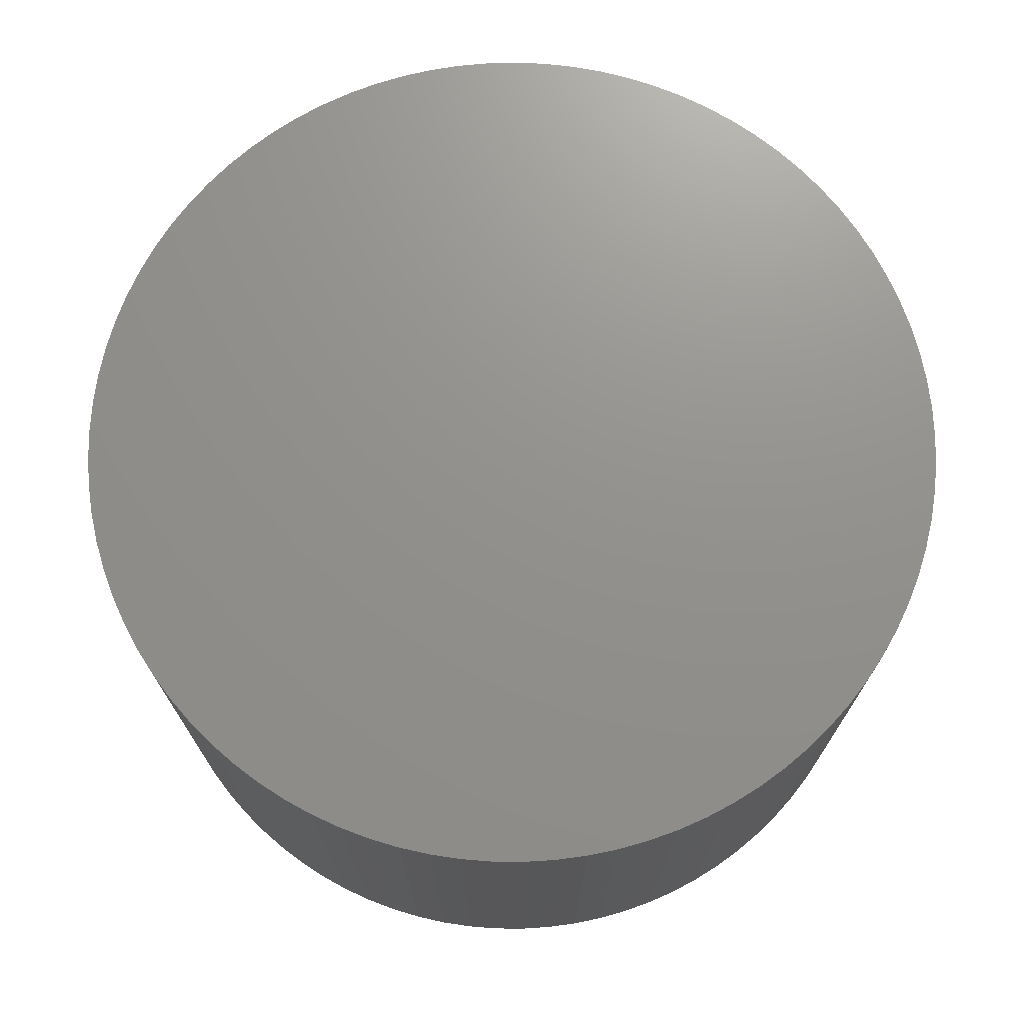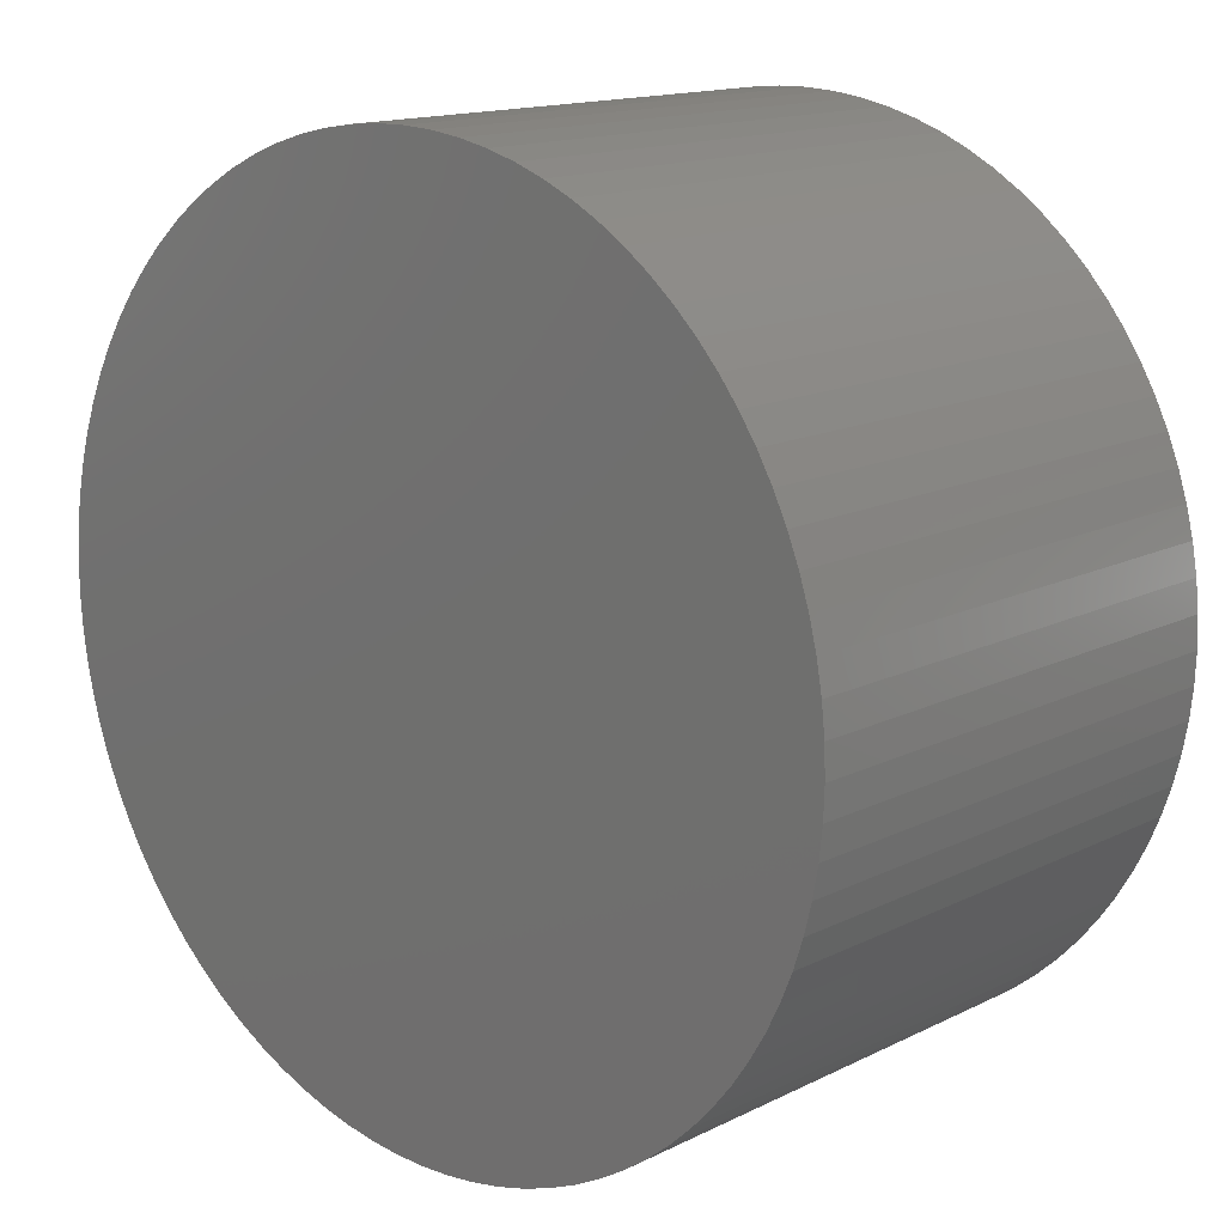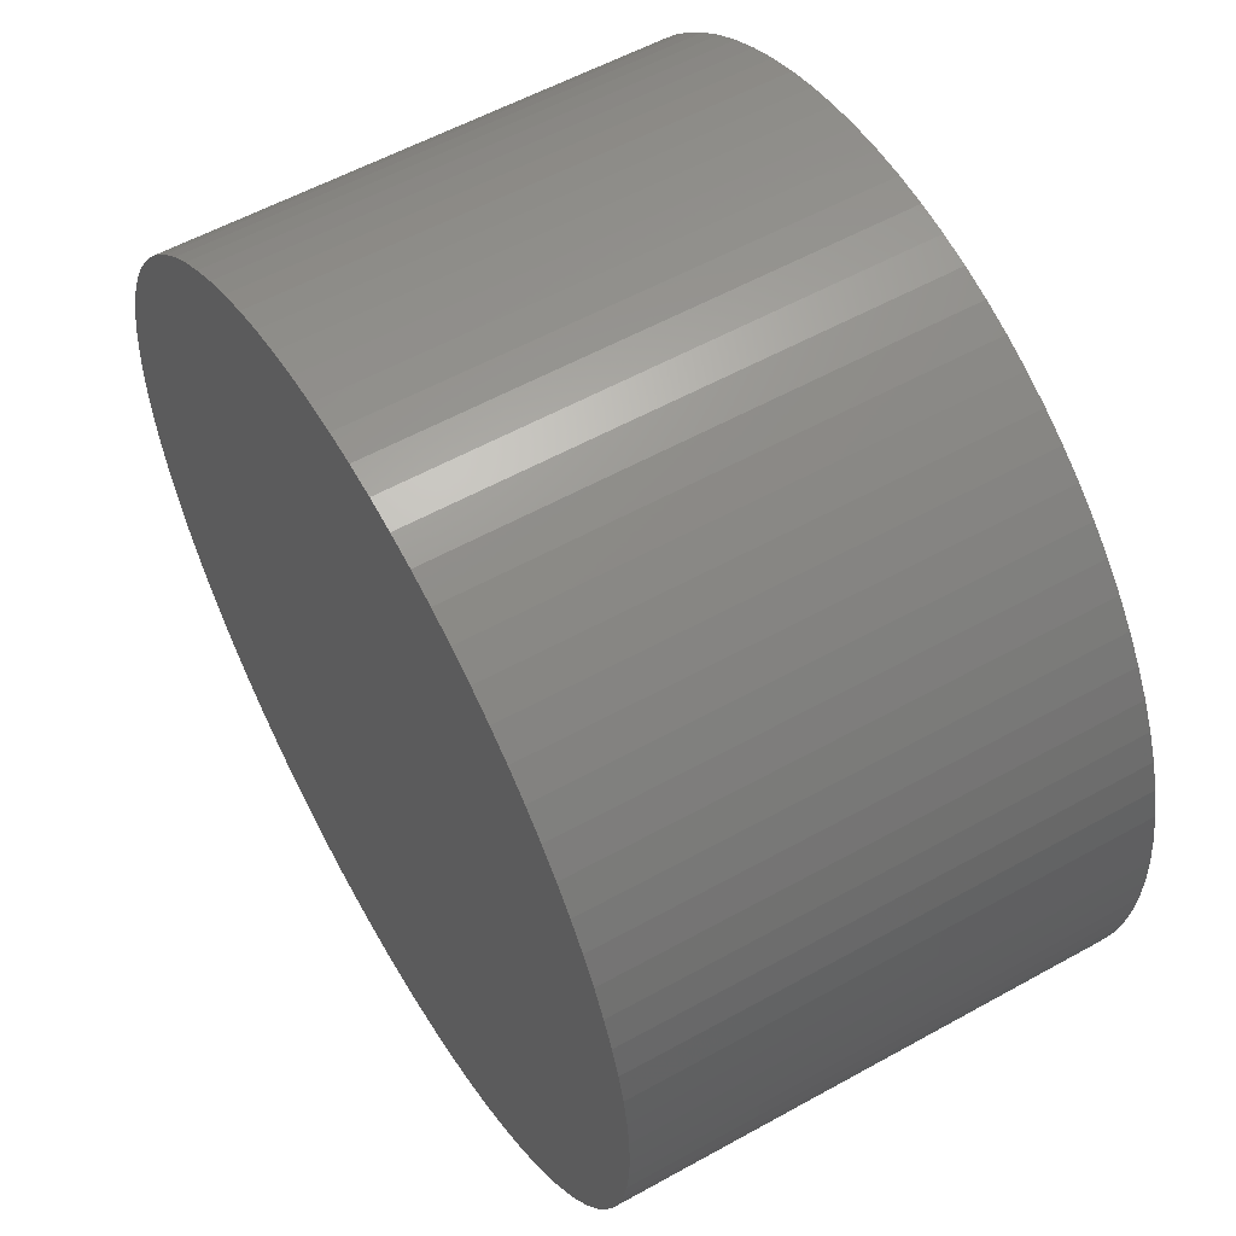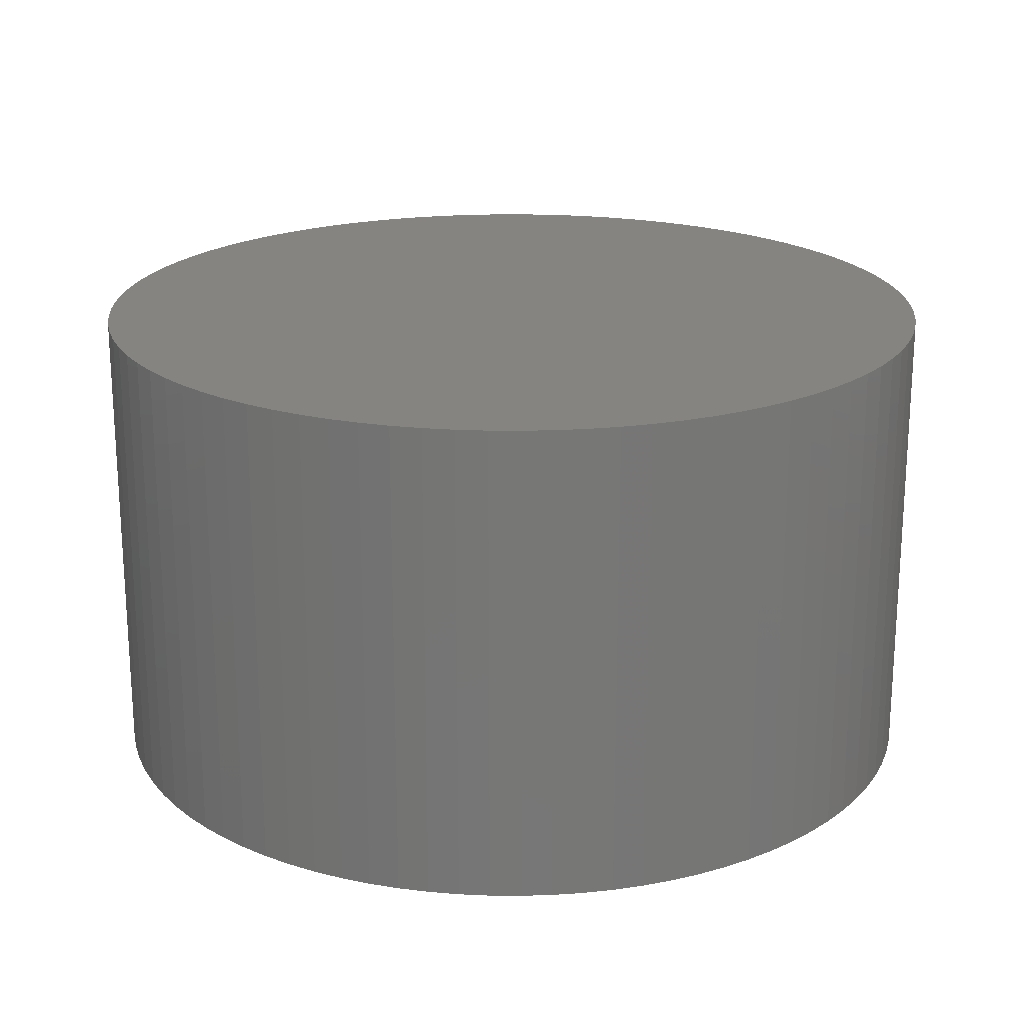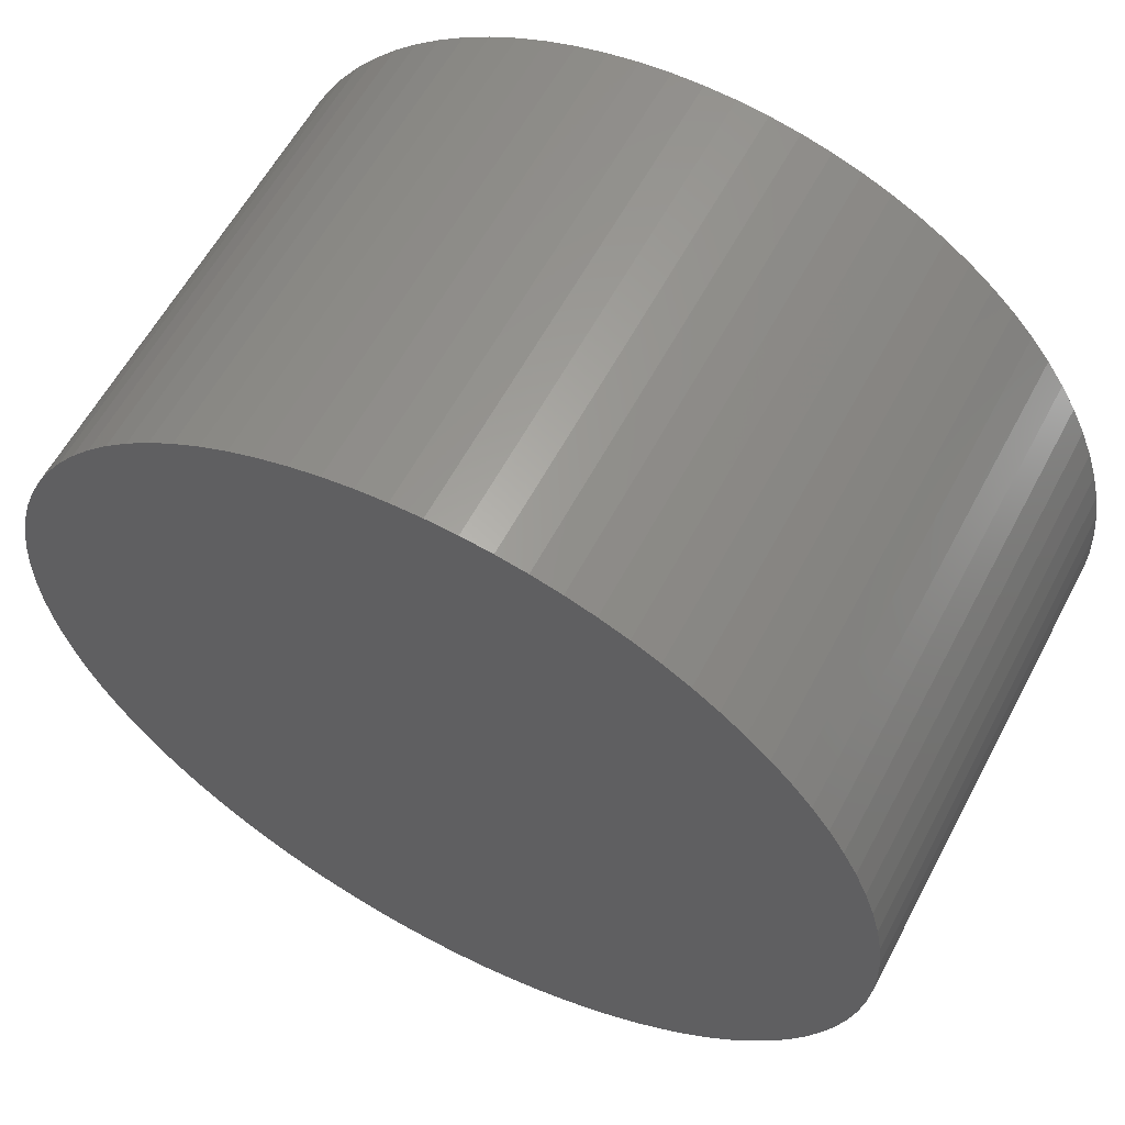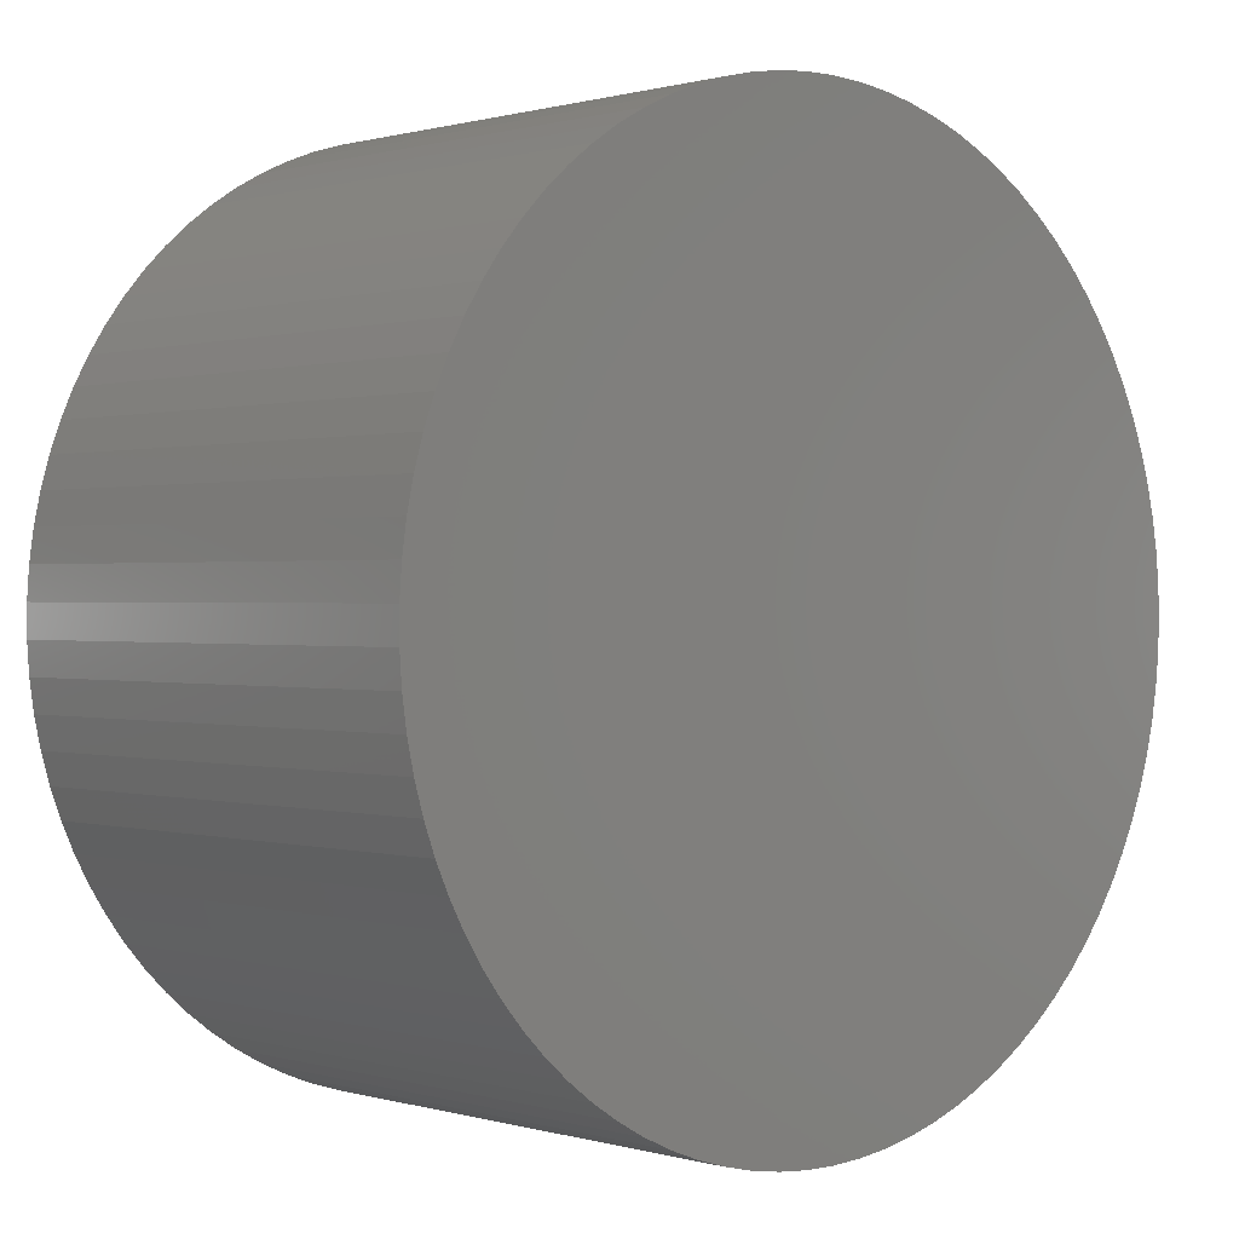
<metadata>
{"format":"stl","ext":"stl","renderer":"f3d","projection":"perspective","resolution":1024,"background":"white","views":[{"elev":72.0,"azim":-51.1,"up":"+Z"},{"elev":14.8,"azim":-136.7,"up":"+Y"},{"elev":56.7,"azim":-120.1,"up":"+Y"},{"elev":20.5,"azim":159.6,"up":"+Z"},{"elev":59.5,"azim":-152.2,"up":"+Y"},{"elev":0.5,"azim":137.0,"up":"+Y"}]}
</metadata>
<code>
# stl→obj: 178 verts, 352 faces
v -79.49 75.32 5
v -79.49 75.32 0
v -79.5 75 5
v -79.5 75 0
v -79.49 74.68 5
v -79.49 74.68 0
v -79.46 74.37 5
v -79.46 74.37 0
v -79.4 74.05 5
v -79.4 74.05 0
v -79.32 73.75 5
v -79.32 73.75 0
v -79.22 73.44 5
v -79.22 73.44 0
v -79.1 73.15 5
v -79.1 73.15 0
v -78.96 72.87 5
v -78.96 72.87 0
v -78.8 72.59 5
v -78.8 72.59 0
v -78.62 72.33 5
v -78.62 72.33 0
v -78.42 72.08 5
v -78.42 72.08 0
v -78.21 71.85 5
v -78.21 71.85 0
v -77.98 71.63 5
v -77.98 71.63 0
v -77.73 71.43 5
v -77.73 71.43 0
v -77.48 71.24 5
v -77.48 71.24 0
v -77.2 71.08 5
v -77.2 71.08 0
v -76.92 70.93 5
v -76.92 70.93 0
v -76.63 70.81 5
v -76.63 70.81 0
v -76.33 70.7 5
v -76.33 70.7 0
v -76.02 70.62 5
v -76.02 70.62 0
v -75.71 70.56 5
v -75.71 70.56 0
v -75.4 70.52 5
v -75.4 70.52 0
v -75.08 70.5 5
v -75.08 70.5 0
v -74.76 70.51 5
v -74.76 70.51 0
v -74.45 70.53 5
v -74.45 70.53 0
v -74.13 70.58 5
v -74.13 70.58 0
v -73.82 70.66 5
v -73.82 70.66 0
v -73.52 70.75 5
v -73.52 70.75 0
v -73.22 70.87 5
v -73.22 70.87 0
v -72.94 71 5
v -72.94 71 0
v -72.66 71.16 5
v -72.66 71.16 0
v -72.39 71.33 5
v -72.39 71.33 0
v -72.14 71.52 5
v -72.14 71.52 0
v -71.9 71.73 5
v -71.9 71.73 0
v -71.68 71.96 5
v -71.68 71.96 0
v -71.47 72.2 5
v -71.47 72.2 0
v -71.29 72.46 5
v -71.29 72.46 0
v -71.12 72.73 5
v -71.12 72.73 0
v -70.97 73.01 5
v -70.97 73.01 0
v -70.83 73.3 5
v -70.83 73.3 0
v -70.73 73.59 5
v -70.73 73.59 0
v -70.64 73.9 5
v -70.64 73.9 0
v -70.57 74.21 5
v -70.57 74.21 0
v -70.53 74.52 5
v -70.53 74.52 0
v -70.5 74.84 5
v -70.5 74.84 0
v -70.5 75.16 5
v -70.5 75.16 0
v -70.53 75.48 5
v -70.53 75.48 0
v -70.57 75.79 5
v -70.57 75.79 0
v -70.64 76.1 5
v -70.64 76.1 0
v -70.73 76.41 5
v -70.73 76.41 0
v -70.83 76.7 5
v -70.83 76.7 0
v -70.97 76.99 5
v -70.97 76.99 0
v -71.12 77.27 5
v -71.12 77.27 0
v -71.29 77.54 5
v -71.29 77.54 0
v -71.47 77.8 5
v -71.47 77.8 0
v -71.68 78.04 5
v -71.68 78.04 0
v -71.9 78.27 5
v -71.9 78.27 0
v -72.14 78.48 5
v -72.14 78.48 0
v -72.39 78.67 5
v -72.39 78.67 0
v -72.66 78.84 5
v -72.66 78.84 0
v -72.94 79 5
v -72.94 79 0
v -73.22 79.13 5
v -73.22 79.13 0
v -73.52 79.25 5
v -73.52 79.25 0
v -73.82 79.34 5
v -73.82 79.34 0
v -74.13 79.42 5
v -74.13 79.42 0
v -74.45 79.47 5
v -74.45 79.47 0
v -74.76 79.49 5
v -74.76 79.49 0
v -75.08 79.5 5
v -75.08 79.5 0
v -75.4 79.48 5
v -75.4 79.48 0
v -75.71 79.44 5
v -75.71 79.44 0
v -76.02 79.38 5
v -76.02 79.38 0
v -76.33 79.3 5
v -76.33 79.3 0
v -76.63 79.19 5
v -76.63 79.19 0
v -76.92 79.07 5
v -76.92 79.07 0
v -77.2 78.92 5
v -77.2 78.92 0
v -77.48 78.76 5
v -77.48 78.76 0
v -77.73 78.57 5
v -77.73 78.57 0
v -77.98 78.37 5
v -77.98 78.37 0
v -78.21 78.15 5
v -78.21 78.15 0
v -78.42 77.92 5
v -78.42 77.92 0
v -78.62 77.67 5
v -78.62 77.67 0
v -78.8 77.41 5
v -78.8 77.41 0
v -78.96 77.13 5
v -78.96 77.13 0
v -79.1 76.85 5
v -79.1 76.85 0
v -79.22 76.56 5
v -79.22 76.56 0
v -79.32 76.25 5
v -79.32 76.25 0
v -79.4 75.95 5
v -79.4 75.95 0
v -79.46 75.63 5
v -79.46 75.63 0
f 1 2 3
f 3 2 4
f 3 4 5
f 5 4 6
f 5 6 7
f 7 6 8
f 7 8 9
f 9 8 10
f 9 10 11
f 11 10 12
f 11 12 13
f 13 12 14
f 13 14 15
f 15 14 16
f 15 16 17
f 17 16 18
f 17 18 19
f 19 18 20
f 19 20 21
f 21 20 22
f 21 22 23
f 23 22 24
f 23 24 25
f 25 24 26
f 25 26 27
f 27 26 28
f 27 28 29
f 29 28 30
f 29 30 31
f 31 30 32
f 31 32 33
f 33 32 34
f 33 34 35
f 35 34 36
f 35 36 37
f 37 36 38
f 37 38 39
f 39 38 40
f 39 40 41
f 41 40 42
f 41 42 43
f 43 42 44
f 43 44 45
f 45 44 46
f 45 46 47
f 47 46 48
f 47 48 49
f 49 48 50
f 49 50 51
f 51 50 52
f 51 52 53
f 53 52 54
f 53 54 55
f 55 54 56
f 55 56 57
f 57 56 58
f 57 58 59
f 59 58 60
f 59 60 61
f 61 60 62
f 61 62 63
f 63 62 64
f 63 64 65
f 65 64 66
f 65 66 67
f 67 66 68
f 67 68 69
f 69 68 70
f 69 70 71
f 71 70 72
f 71 72 73
f 73 72 74
f 73 74 75
f 75 74 76
f 75 76 77
f 77 76 78
f 77 78 79
f 79 78 80
f 79 80 81
f 81 80 82
f 81 82 83
f 83 82 84
f 83 84 85
f 85 84 86
f 85 86 87
f 87 86 88
f 87 88 89
f 89 88 90
f 89 90 91
f 91 90 92
f 91 92 93
f 93 92 94
f 93 94 95
f 95 94 96
f 95 96 97
f 97 96 98
f 97 98 99
f 99 98 100
f 99 100 101
f 101 100 102
f 101 102 103
f 103 102 104
f 103 104 105
f 105 104 106
f 105 106 107
f 107 106 108
f 107 108 109
f 109 108 110
f 109 110 111
f 111 110 112
f 111 112 113
f 113 112 114
f 113 114 115
f 115 114 116
f 115 116 117
f 117 116 118
f 117 118 119
f 119 118 120
f 119 120 121
f 121 120 122
f 121 122 123
f 123 122 124
f 123 124 125
f 125 124 126
f 125 126 127
f 127 126 128
f 127 128 129
f 129 128 130
f 129 130 131
f 131 130 132
f 131 132 133
f 133 132 134
f 133 134 135
f 135 134 136
f 135 136 137
f 137 136 138
f 137 138 139
f 139 138 140
f 139 140 141
f 141 140 142
f 141 142 143
f 143 142 144
f 143 144 145
f 145 144 146
f 145 146 147
f 147 146 148
f 147 148 149
f 149 148 150
f 149 150 151
f 151 150 152
f 151 152 153
f 153 152 154
f 153 154 155
f 155 154 156
f 155 156 157
f 157 156 158
f 157 158 159
f 159 158 160
f 159 160 161
f 161 160 162
f 161 162 163
f 163 162 164
f 163 164 165
f 165 164 166
f 165 166 167
f 167 166 168
f 167 168 169
f 169 168 170
f 169 170 171
f 171 170 172
f 171 172 173
f 173 172 174
f 173 174 175
f 175 174 176
f 175 176 177
f 177 176 178
f 177 178 1
f 1 178 2
f 5 91 3
f 3 91 93
f 3 93 1
f 1 93 95
f 1 95 177
f 177 95 97
f 177 97 175
f 175 97 99
f 175 99 173
f 173 99 101
f 173 101 171
f 171 101 103
f 171 103 169
f 169 103 105
f 169 105 167
f 167 105 107
f 167 107 165
f 165 107 109
f 165 109 163
f 163 109 111
f 163 111 161
f 161 111 113
f 161 113 159
f 159 113 115
f 159 115 157
f 157 115 117
f 157 117 155
f 155 117 119
f 155 119 153
f 153 119 121
f 153 121 151
f 151 121 123
f 151 123 149
f 149 123 125
f 149 125 147
f 147 125 127
f 147 127 145
f 145 127 129
f 145 129 143
f 143 129 131
f 143 131 141
f 141 131 133
f 141 133 139
f 139 133 135
f 139 135 137
f 91 5 89
f 89 5 7
f 89 7 87
f 87 7 9
f 87 9 85
f 85 9 11
f 85 11 83
f 83 11 13
f 83 13 81
f 81 13 15
f 81 15 79
f 79 15 17
f 79 17 77
f 77 17 19
f 77 19 75
f 75 19 21
f 75 21 73
f 73 21 23
f 73 23 71
f 71 23 25
f 71 25 69
f 69 25 27
f 69 27 67
f 67 27 29
f 67 29 65
f 65 29 31
f 65 31 63
f 63 31 33
f 63 33 61
f 61 33 35
f 61 35 59
f 59 35 37
f 59 37 57
f 57 37 39
f 57 39 55
f 55 39 41
f 55 41 53
f 53 41 43
f 53 43 51
f 51 43 45
f 51 45 49
f 49 45 47
f 2 94 4
f 4 94 92
f 4 92 6
f 6 92 90
f 6 90 8
f 8 90 88
f 8 88 10
f 10 88 86
f 10 86 12
f 12 86 84
f 12 84 14
f 14 84 82
f 14 82 16
f 16 82 80
f 16 80 18
f 18 80 78
f 18 78 20
f 20 78 76
f 20 76 22
f 22 76 74
f 22 74 24
f 24 74 72
f 24 72 26
f 26 72 70
f 26 70 28
f 28 70 68
f 28 68 30
f 30 68 66
f 30 66 32
f 32 66 64
f 32 64 34
f 34 64 62
f 34 62 36
f 36 62 60
f 36 60 38
f 38 60 58
f 38 58 40
f 40 58 56
f 40 56 42
f 42 56 54
f 42 54 44
f 44 54 52
f 44 52 46
f 46 52 50
f 46 50 48
f 94 2 96
f 96 2 178
f 96 178 98
f 98 178 176
f 98 176 100
f 100 176 174
f 100 174 102
f 102 174 172
f 102 172 104
f 104 172 170
f 104 170 106
f 106 170 168
f 106 168 108
f 108 168 166
f 108 166 110
f 110 166 164
f 110 164 112
f 112 164 162
f 112 162 114
f 114 162 160
f 114 160 116
f 116 160 158
f 116 158 118
f 118 158 156
f 118 156 120
f 120 156 154
f 120 154 122
f 122 154 152
f 122 152 124
f 124 152 150
f 124 150 126
f 126 150 148
f 126 148 128
f 128 148 146
f 128 146 130
f 130 146 144
f 130 144 132
f 132 144 142
f 132 142 134
f 134 142 140
f 134 140 136
f 136 140 138

</code>
